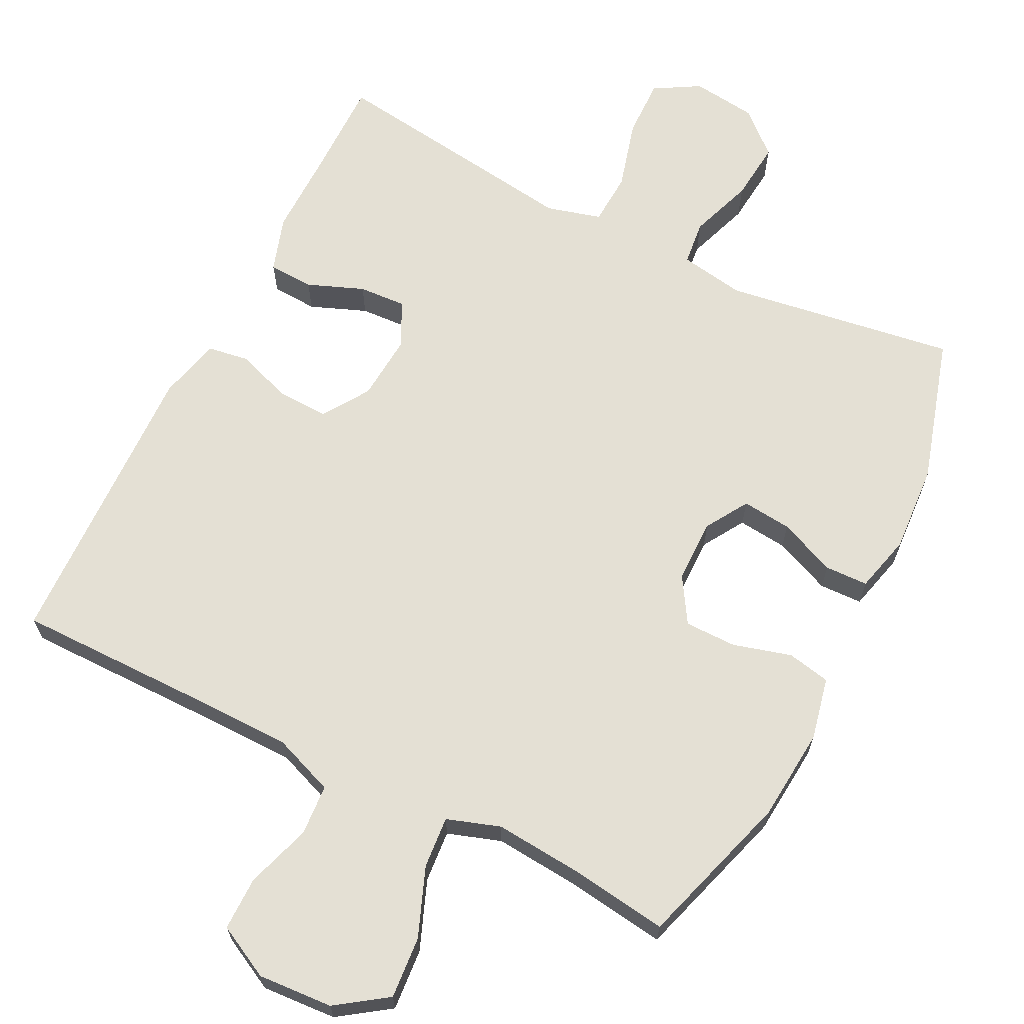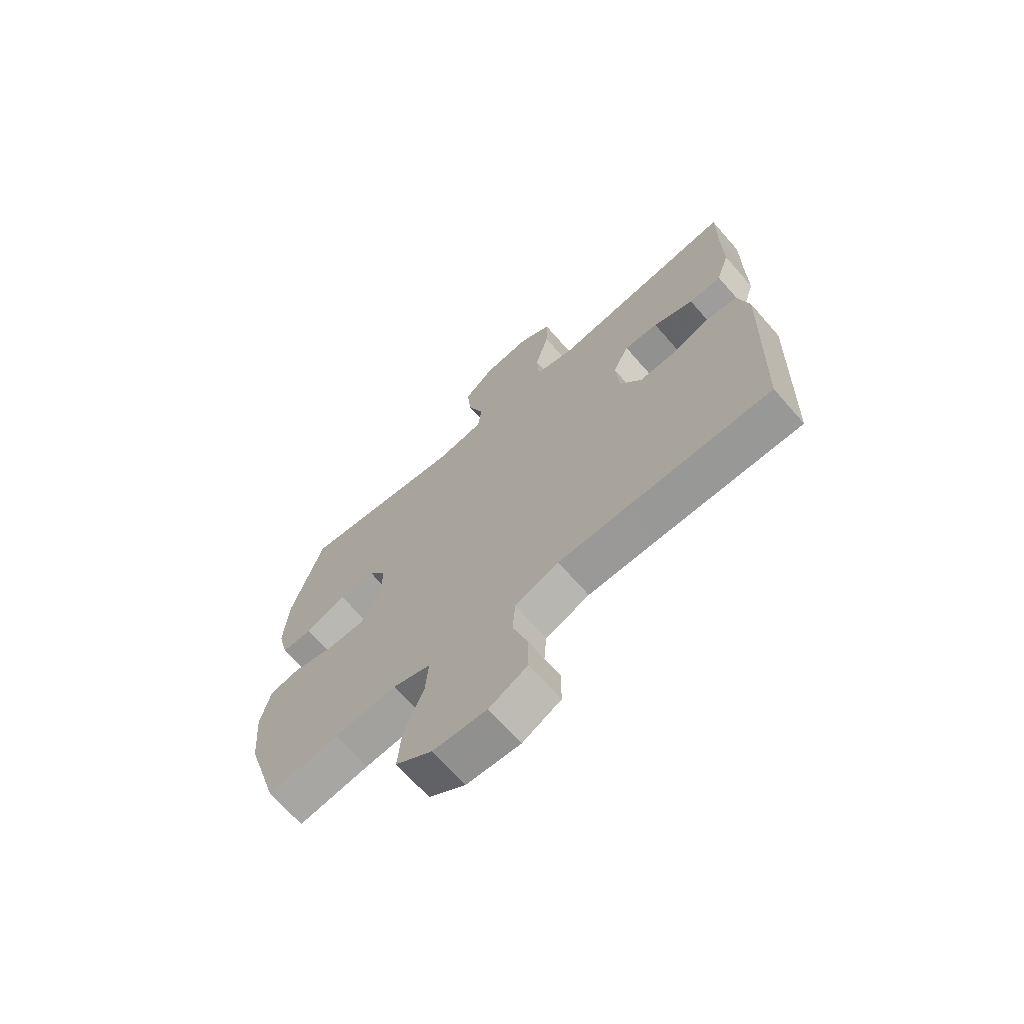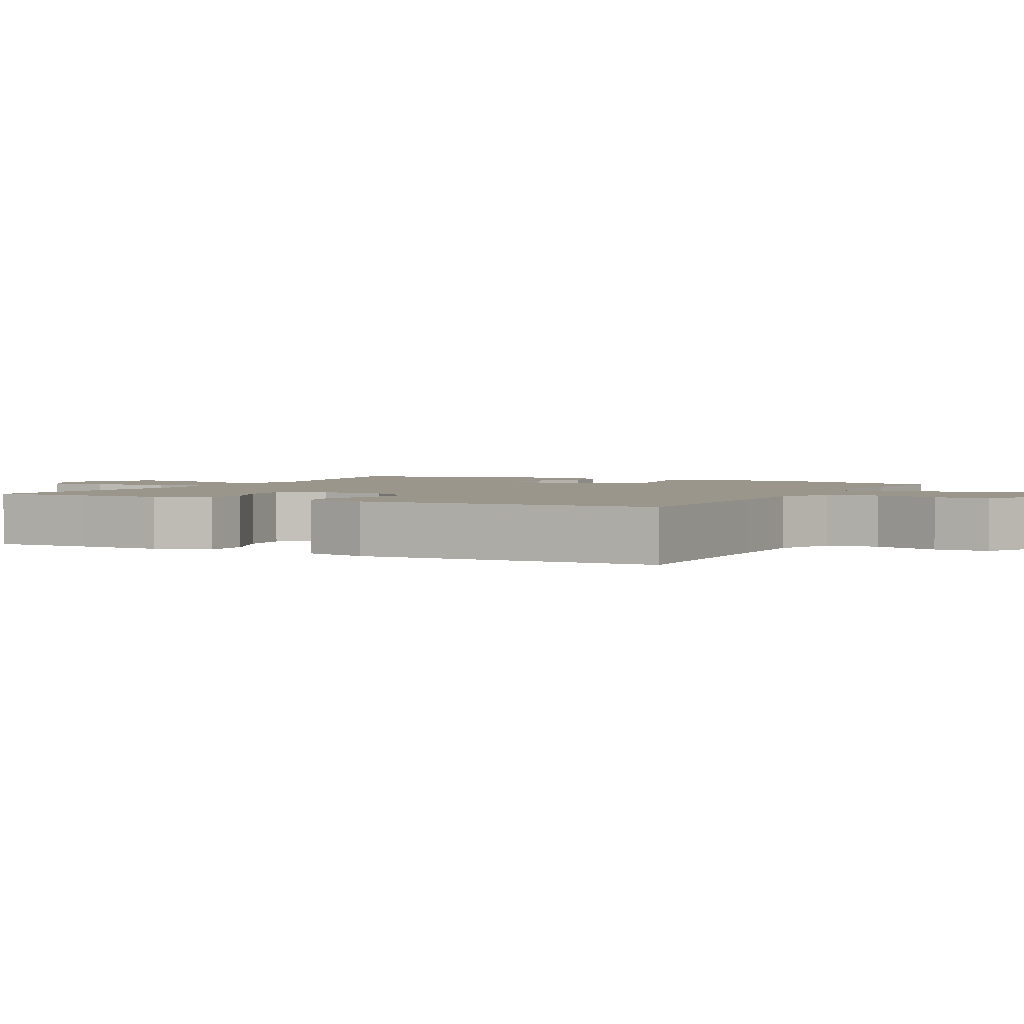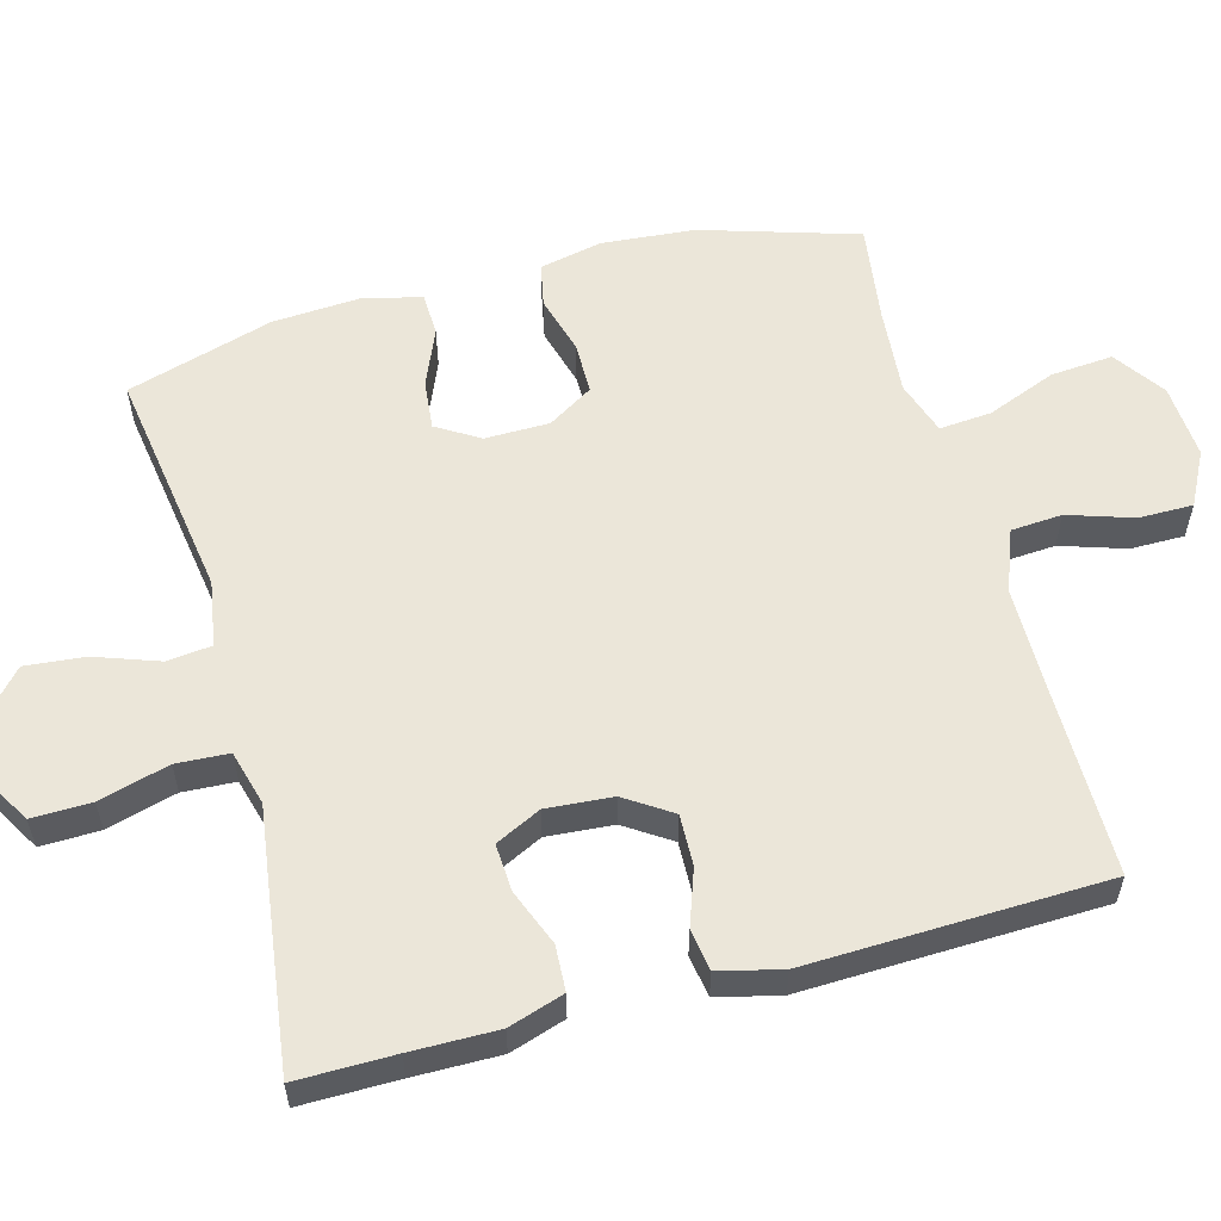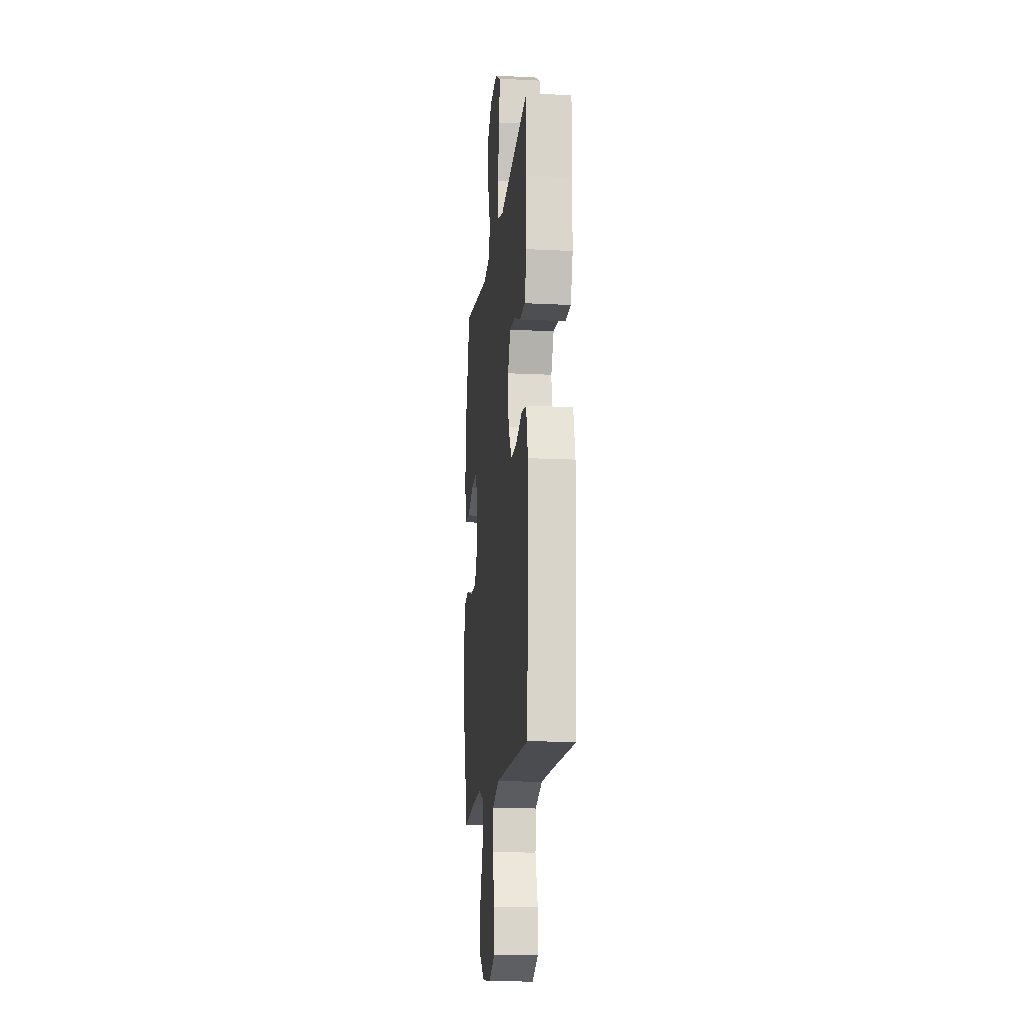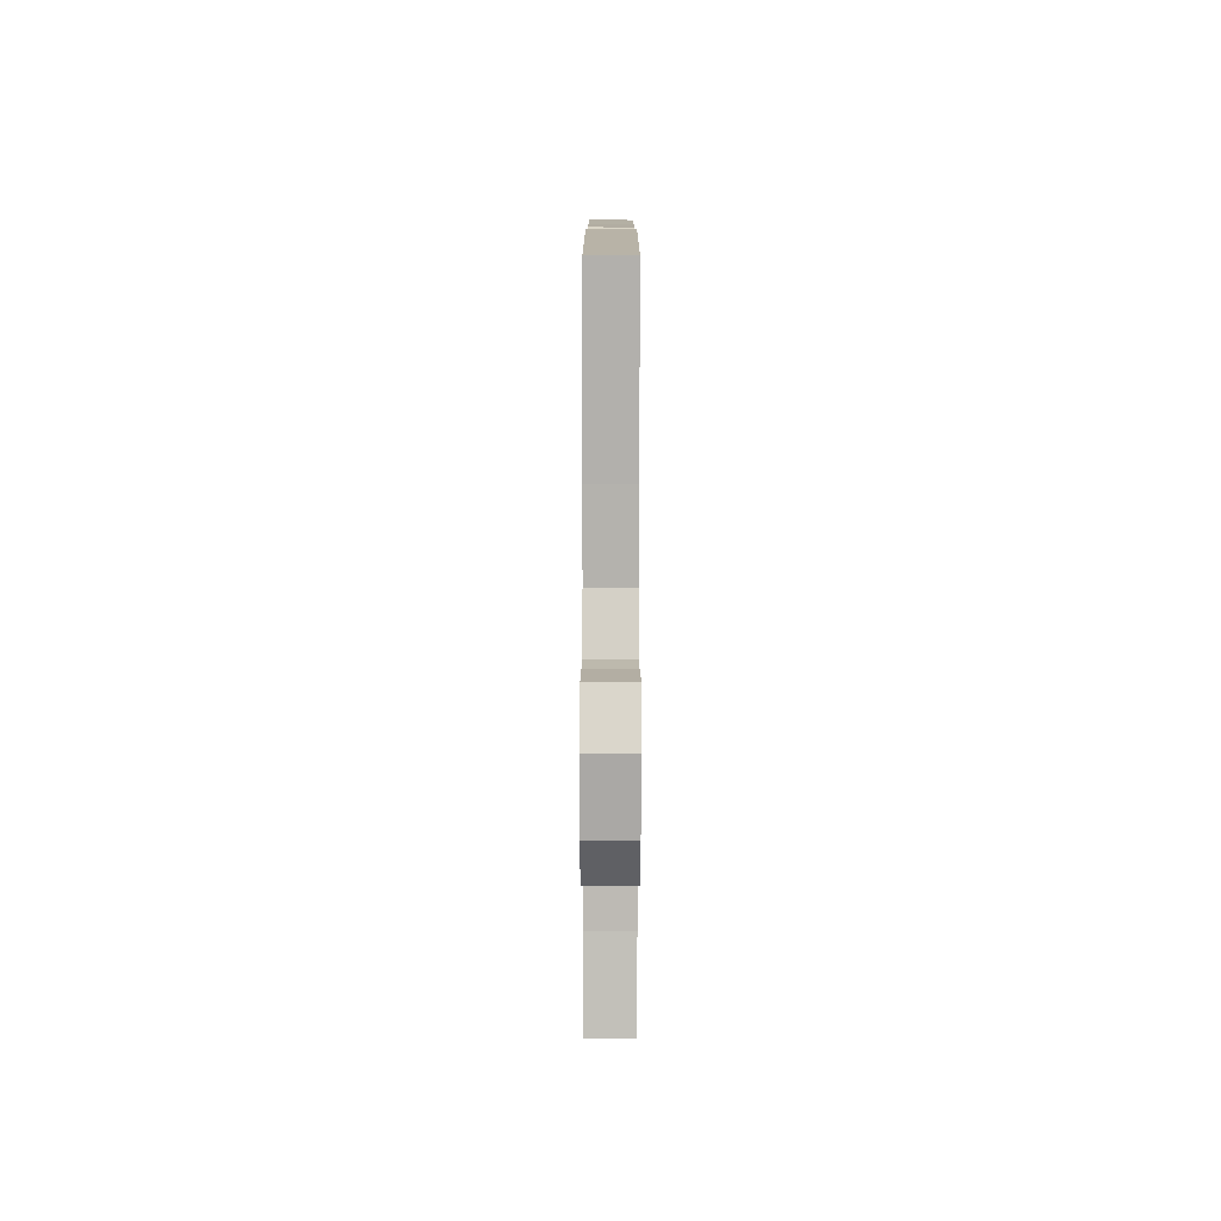
<metadata>
{"format":"obj","ext":"obj","renderer":"f3d","projection":"perspective","resolution":1024,"background":"white","views":[{"elev":66.0,"azim":-153.2,"up":"+Y"},{"elev":-68.6,"azim":41.3,"up":"+Z"},{"elev":2.4,"azim":117.6,"up":"+Y"},{"elev":57.5,"azim":74.9,"up":"+Y"},{"elev":-15.0,"azim":83.9,"up":"+Z"},{"elev":-79.0,"azim":89.9,"up":"+Z"}]}
</metadata>
<code>
v 0.5 0.07 0.5
v 0.499 0.07 0.364
v 0.5 0.07 0.244
v 0.475 0.07 0.167
v 0.412 0.07 0.164
v 0.334 0.07 0.195
v 0.268 0.07 0.199
v 0.237 0.07 0.136
v 0.244 0.07 0.044
v 0.286 0.07 -0.02
v 0.357 0.07 -0.018
v 0.434 0.07 0.009
v 0.492 0.07 0
v 0.513 0.07 -0.087
v 0.5 0.07 -0.5
v 0.219 0.07 -0.499
v 0.09 0.07 -0.5
v 0.005 0.07 -0.532
v 0 0.07 -0.603
v 0.029 0.07 -0.693
v 0.029 0.07 -0.768
v -0.045 0.07 -0.806
v -0.149 0.07 -0.799
v -0.219 0.07 -0.75
v -0.212 0.07 -0.664
v -0.174 0.07 -0.568
v -0.168 0.07 -0.496
v -0.242 0.07 -0.471
v -0.362 0.07 -0.481
v -0.5 0.07 -0.5
v -0.566 0.07 -0.284
v -0.577 0.07 -0.155
v -0.558 0.07 -0.068
v -0.498 0.07 -0.056
v -0.417 0.07 -0.079
v -0.345 0.07 -0.079
v -0.306 0.07 -0.016
v -0.305 0.07 0.073
v -0.341 0.07 0.132
v -0.41 0.07 0.125
v -0.489 0.07 0.092
v -0.549 0.07 0.094
v -0.569 0.07 0.174
v -0.561 0.07 0.297
v -0.5 0.07 0.5
v -0.179 0.07 0.451
v -0.088 0.07 0.466
v -0.081 0.07 0.528
v -0.112 0.07 0.616
v -0.12 0.07 0.699
v -0.061 0.07 0.751
v 0.029 0.07 0.762
v 0.092 0.07 0.725
v 0.09 0.07 0.643
v 0.063 0.07 0.546
v 0.067 0.07 0.473
v 0.143 0.07 0.452
v 0.26 0.07 0.468
v 0.5 0 0.5
v 0.499 0 0.364
v 0.5 0 0.244
v 0.475 0 0.167
v 0.412 0 0.164
v 0.334 0 0.195
v 0.268 0 0.199
v 0.237 0 0.136
v 0.244 0 0.044
v 0.286 0 -0.02
v 0.357 0 -0.018
v 0.434 0 0.009
v 0.492 0 0
v 0.513 0 -0.087
v 0.5 0 -0.5
v 0.219 0 -0.499
v 0.09 0 -0.5
v 0.005 0 -0.532
v 0 0 -0.603
v 0.029 0 -0.693
v 0.029 0 -0.768
v -0.045 0 -0.806
v -0.149 0 -0.799
v -0.219 0 -0.75
v -0.212 0 -0.664
v -0.174 0 -0.568
v -0.168 0 -0.496
v -0.242 0 -0.471
v -0.362 0 -0.481
v -0.5 0 -0.5
v -0.566 0 -0.284
v -0.577 0 -0.155
v -0.558 0 -0.068
v -0.498 0 -0.056
v -0.417 0 -0.079
v -0.345 0 -0.079
v -0.306 0 -0.016
v -0.305 0 0.073
v -0.341 0 0.132
v -0.41 0 0.125
v -0.489 0 0.092
v -0.549 0 0.094
v -0.569 0 0.174
v -0.561 0 0.297
v -0.5 0 0.5
v -0.179 0 0.451
v -0.088 0 0.466
v -0.081 0 0.528
v -0.112 0 0.616
v -0.12 0 0.699
v -0.061 0 0.751
v 0.029 0 0.762
v 0.092 0 0.725
v 0.09 0 0.643
v 0.063 0 0.546
v 0.067 0 0.473
v 0.143 0 0.452
v 0.26 0 0.468
f 57 58 1 2
f 52 53 54 55
f 52 55 56
f 51 52 56
f 48 49 50 51
f 48 51 56
f 47 48 56
f 46 47 56 57
f 44 45 46
f 40 41 42 43
f 39 40 43 44
f 32 33 34 35
f 32 35 36
f 29 30 31 32
f 28 29 32 36
f 27 28 36 37
f 23 24 25 26
f 23 26 27
f 22 23 27
f 19 20 21 22
f 18 19 22 27
f 17 18 27 37
f 13 14 15 16
f 11 12 13 16
f 10 11 16 17
f 9 10 17 37
f 3 4 5 6
f 3 6 7
f 2 3 7
f 57 2 7
f 39 44 46 57
f 38 39 57 7
f 8 9 37 38
f 7 8 38
f 60 59 116 115
f 113 112 111 110
f 114 113 110
f 114 110 109
f 109 108 107 106
f 114 109 106
f 114 106 105
f 115 114 105 104
f 104 103 102
f 101 100 99 98
f 102 101 98 97
f 93 92 91 90
f 94 93 90
f 90 89 88 87
f 94 90 87 86
f 95 94 86 85
f 84 83 82 81
f 85 84 81
f 85 81 80
f 80 79 78 77
f 85 80 77 76
f 95 85 76 75
f 74 73 72 71
f 74 71 70 69
f 75 74 69 68
f 95 75 68 67
f 64 63 62 61
f 65 64 61
f 65 61 60
f 65 60 115
f 115 104 102 97
f 65 115 97 96
f 96 95 67 66
f 96 66 65
f 1 59 60 2
f 2 60 61 3
f 3 61 62 4
f 4 62 63 5
f 5 63 64 6
f 6 64 65 7
f 7 65 66 8
f 8 66 67 9
f 9 67 68 10
f 10 68 69 11
f 11 69 70 12
f 12 70 71 13
f 13 71 72 14
f 14 72 73 15
f 15 73 74 16
f 16 74 75 17
f 17 75 76 18
f 18 76 77 19
f 19 77 78 20
f 20 78 79 21
f 21 79 80 22
f 22 80 81 23
f 23 81 82 24
f 24 82 83 25
f 25 83 84 26
f 26 84 85 27
f 27 85 86 28
f 28 86 87 29
f 29 87 88 30
f 30 88 89 31
f 31 89 90 32
f 32 90 91 33
f 33 91 92 34
f 34 92 93 35
f 35 93 94 36
f 36 94 95 37
f 37 95 96 38
f 38 96 97 39
f 39 97 98 40
f 40 98 99 41
f 41 99 100 42
f 42 100 101 43
f 43 101 102 44
f 44 102 103 45
f 45 103 104 46
f 46 104 105 47
f 47 105 106 48
f 48 106 107 49
f 49 107 108 50
f 50 108 109 51
f 51 109 110 52
f 52 110 111 53
f 53 111 112 54
f 54 112 113 55
f 55 113 114 56
f 56 114 115 57
f 57 115 116 58
f 58 116 59 1

</code>
